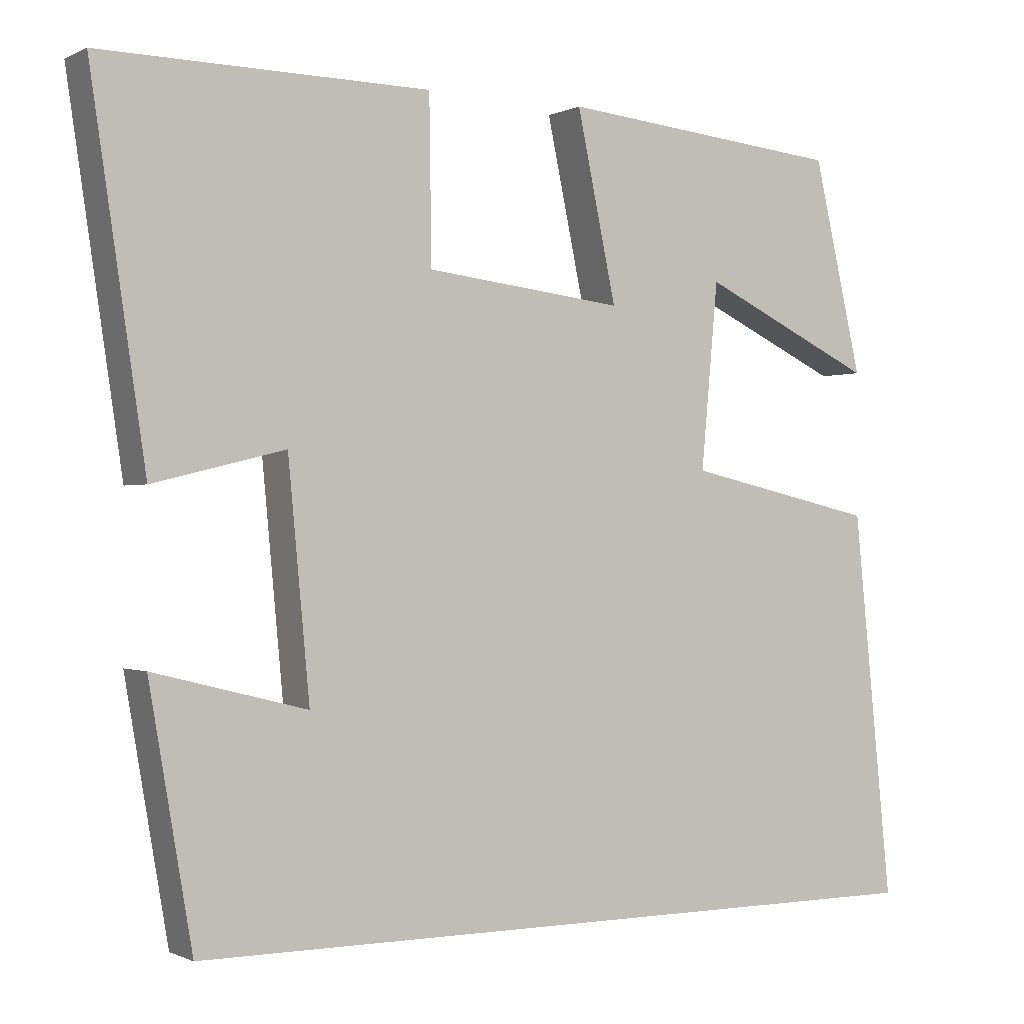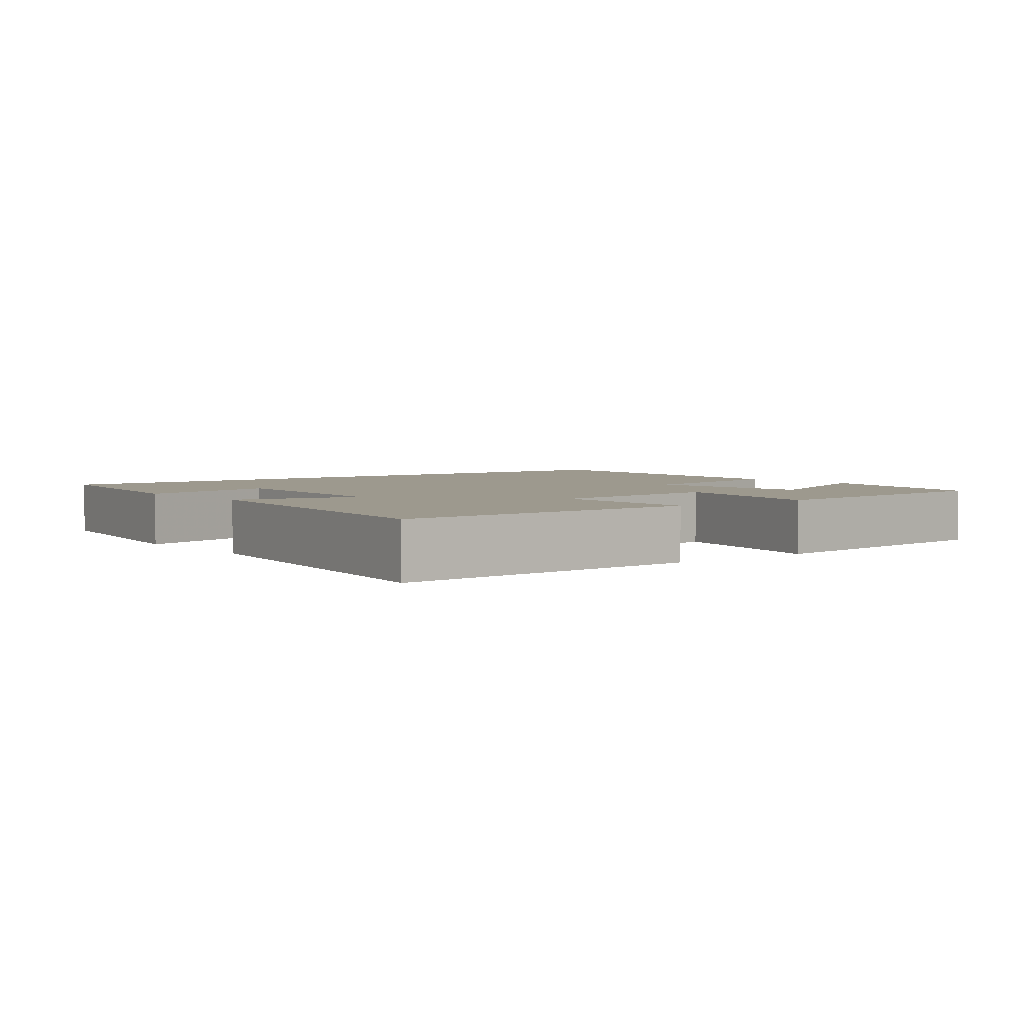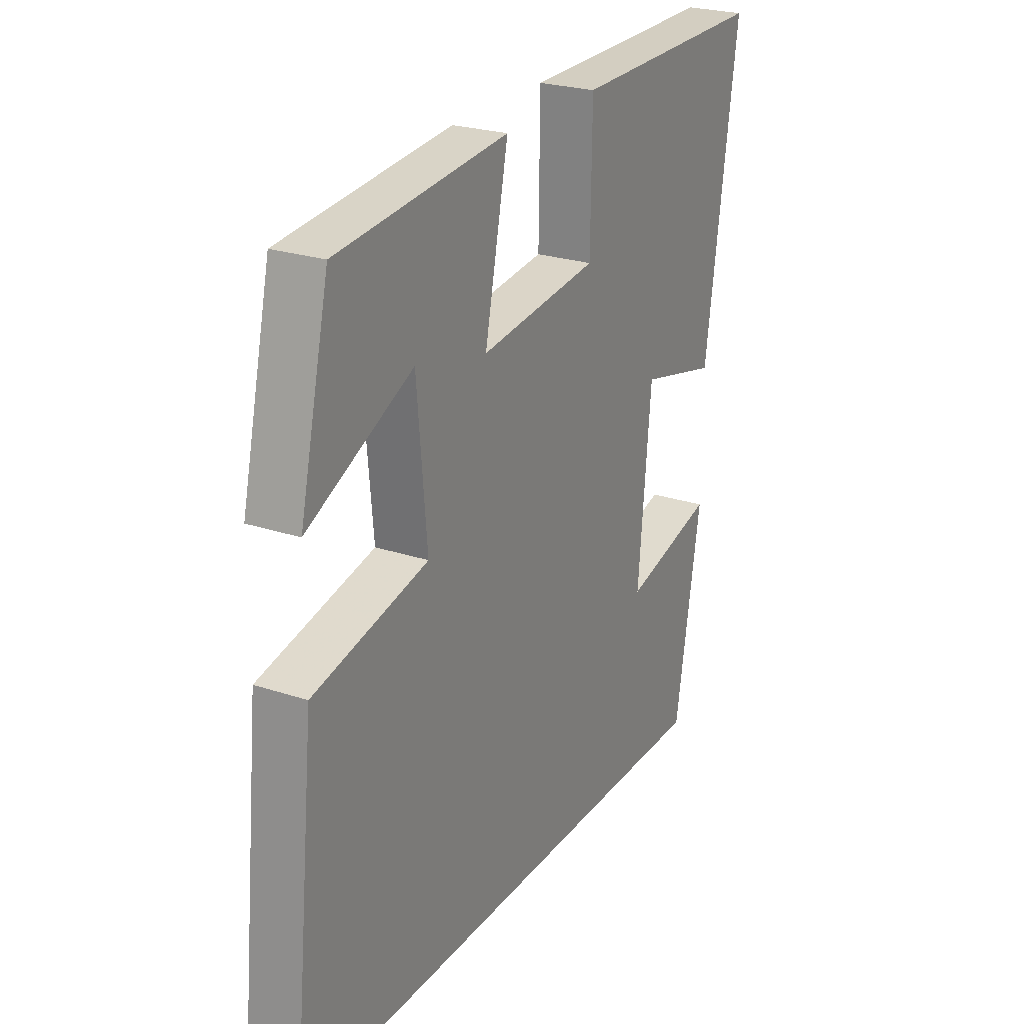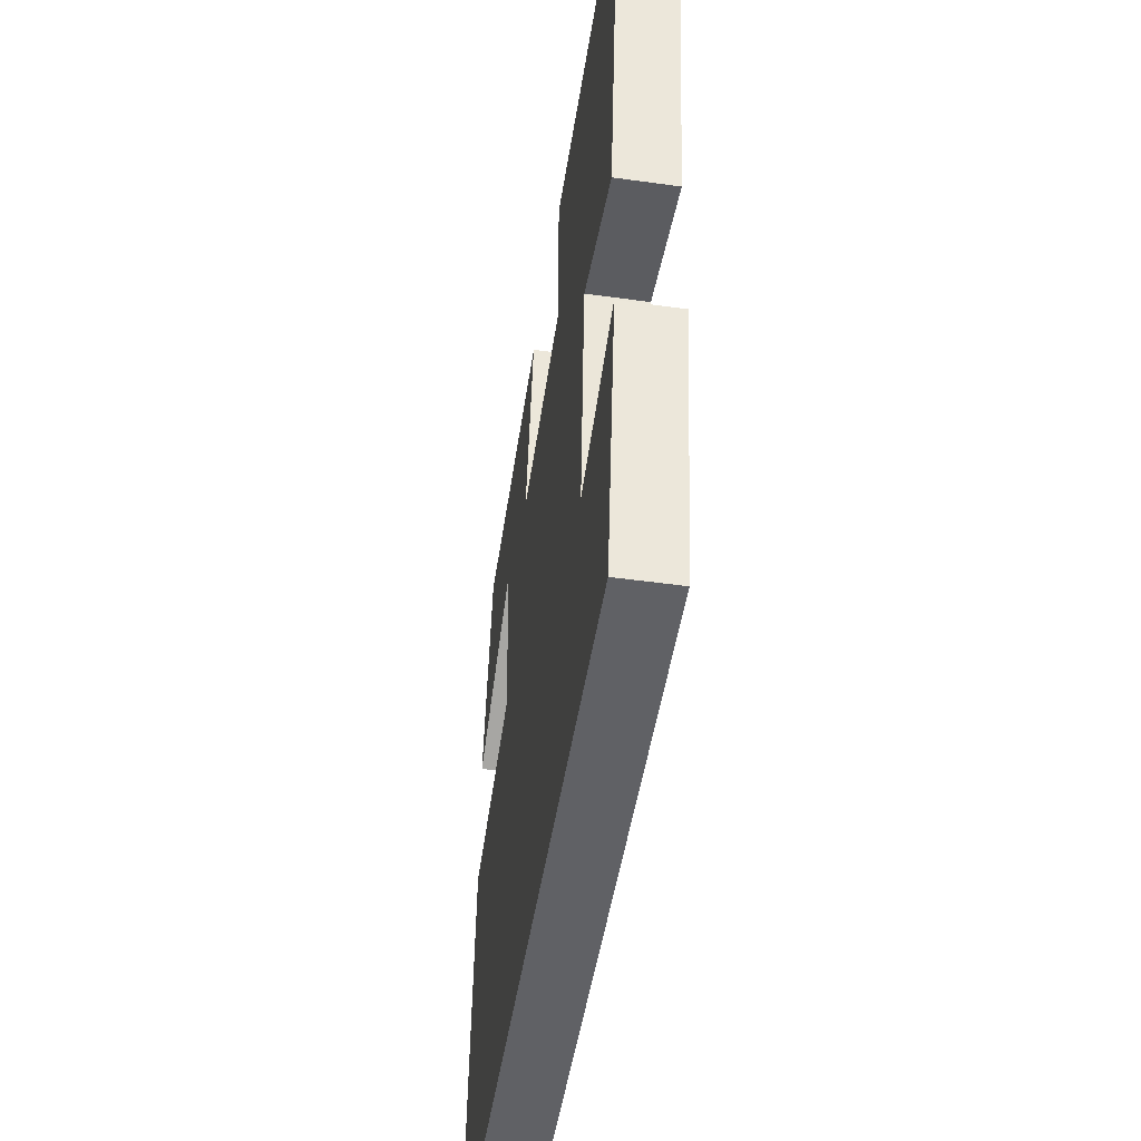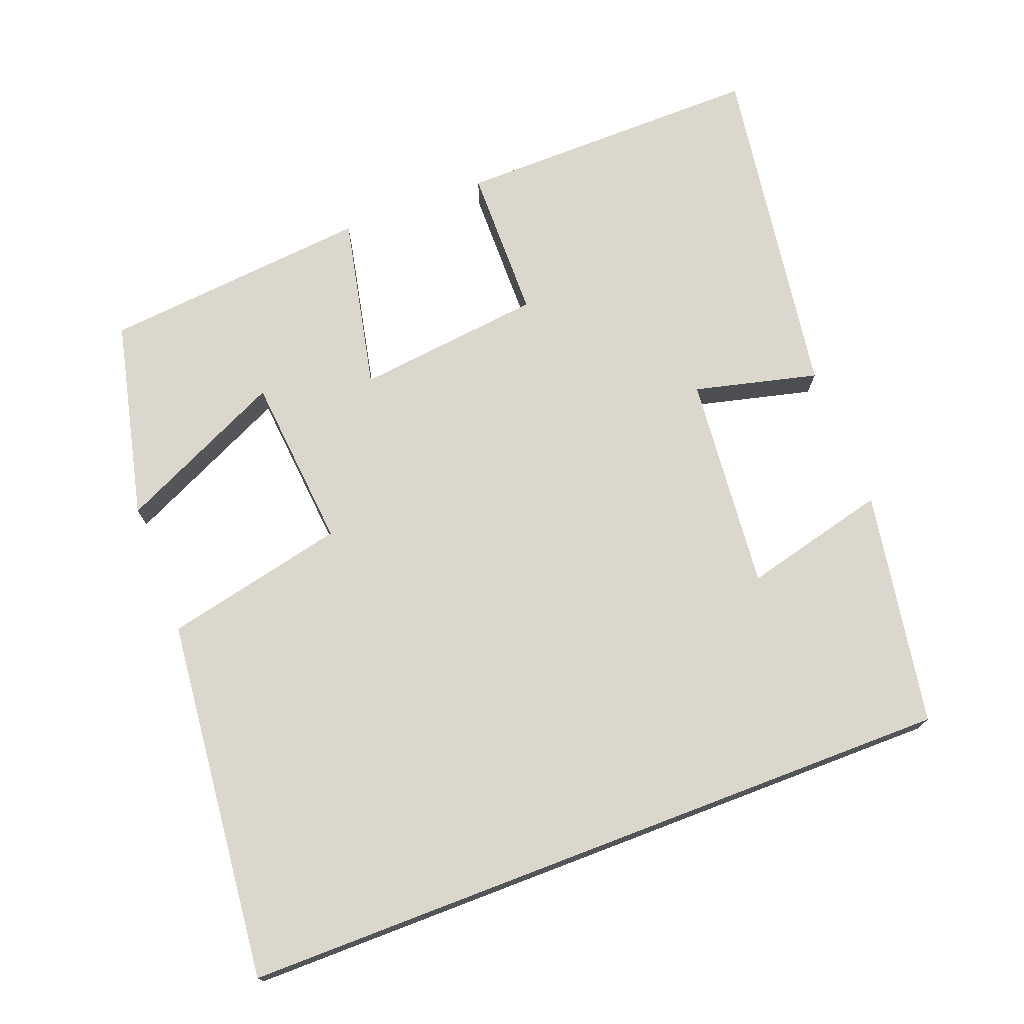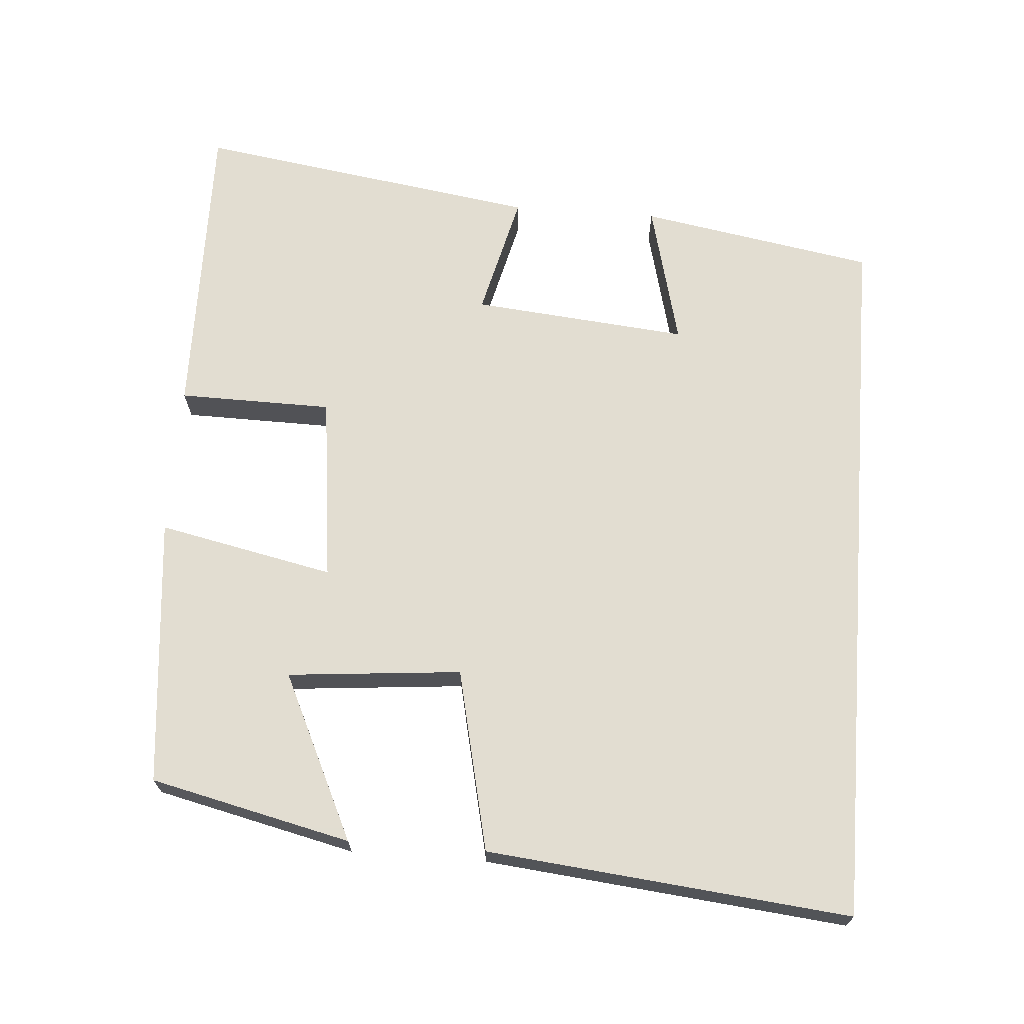
<metadata>
{"format":"obj","ext":"obj","renderer":"f3d","projection":"perspective","resolution":1024,"background":"white","views":[{"elev":-0.6,"azim":-31.0,"up":"+Z"},{"elev":3.3,"azim":-38.9,"up":"+Y"},{"elev":24.7,"azim":118.5,"up":"+Z"},{"elev":-48.7,"azim":-98.8,"up":"+Z"},{"elev":73.4,"azim":159.1,"up":"+Y"},{"elev":68.6,"azim":94.3,"up":"+Y"}]}
</metadata>
<code>
v -0.571 0.07 0.505
v -0.145 0.07 0.5
v -0.142 0.07 0.288
v 0.116 0.07 0.258
v 0.065 0.07 0.5
v 0.436 0.07 0.464
v 0.5 0.07 0.188
v 0.272 0.07 0.296
v 0.25 0.07 0.056
v 0.5 0.07 0
v 0.551 0.07 -0.5
v -0.444 0.07 -0.5
v -0.5 0.07 -0.176
v -0.301 0.07 -0.226
v -0.329 0.07 0.072
v -0.5 0.07 0.03
v -0.571 0 0.505
v -0.145 0 0.5
v -0.142 0 0.288
v 0.116 0 0.258
v 0.065 0 0.5
v 0.436 0 0.464
v 0.5 0 0.188
v 0.272 0 0.296
v 0.25 0 0.056
v 0.5 0 0
v 0.551 0 -0.5
v -0.444 0 -0.5
v -0.5 0 -0.176
v -0.301 0 -0.226
v -0.329 0 0.072
v -0.5 0 0.03
f 15 16 1 2
f 14 15 2 3
f 11 12 13 14
f 9 10 11 14
f 8 9 14
f 5 6 7 8
f 4 5 8
f 4 8 14
f 3 4 14
f 18 17 32 31
f 19 18 31 30
f 30 29 28 27
f 30 27 26 25
f 30 25 24
f 24 23 22 21
f 24 21 20
f 30 24 20
f 30 20 19
f 1 17 18 2
f 2 18 19 3
f 3 19 20 4
f 4 20 21 5
f 5 21 22 6
f 6 22 23 7
f 7 23 24 8
f 8 24 25 9
f 9 25 26 10
f 10 26 27 11
f 11 27 28 12
f 12 28 29 13
f 13 29 30 14
f 14 30 31 15
f 15 31 32 16
f 16 32 17 1

</code>
